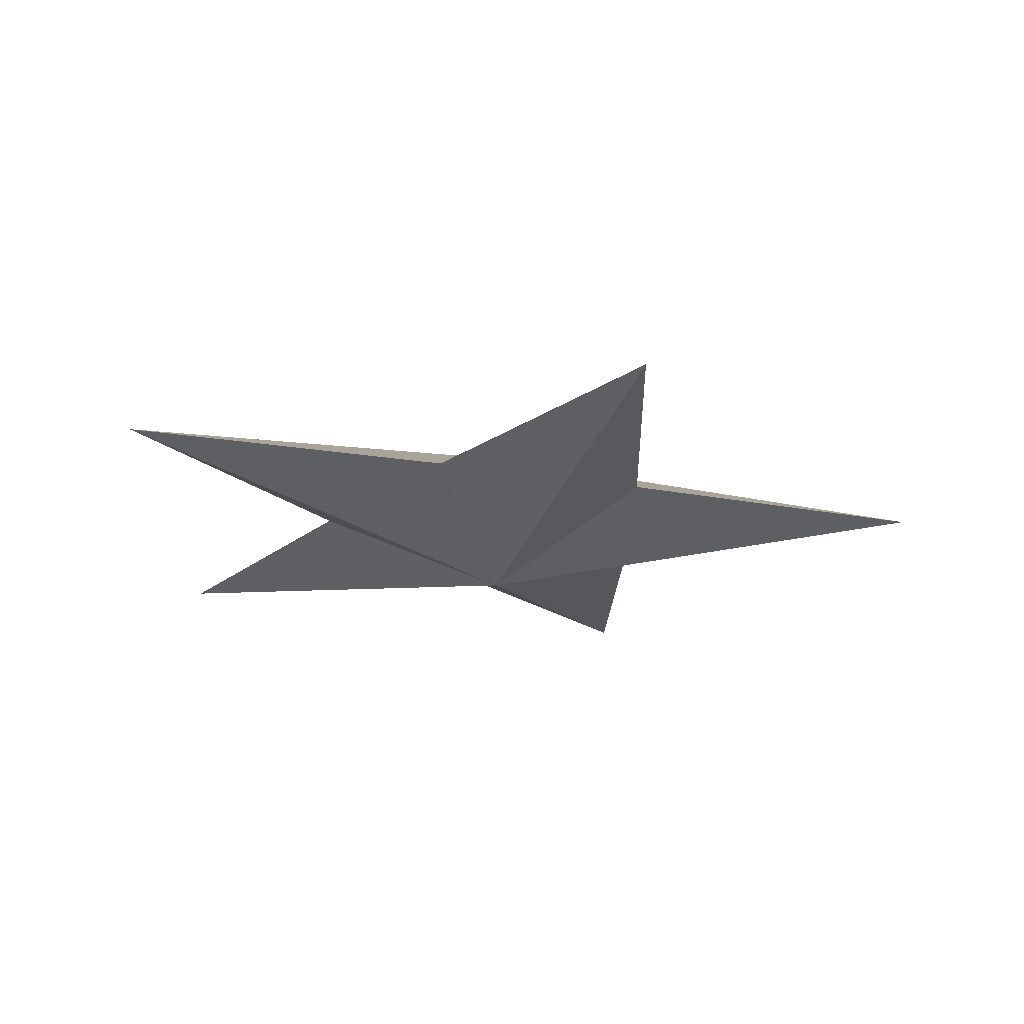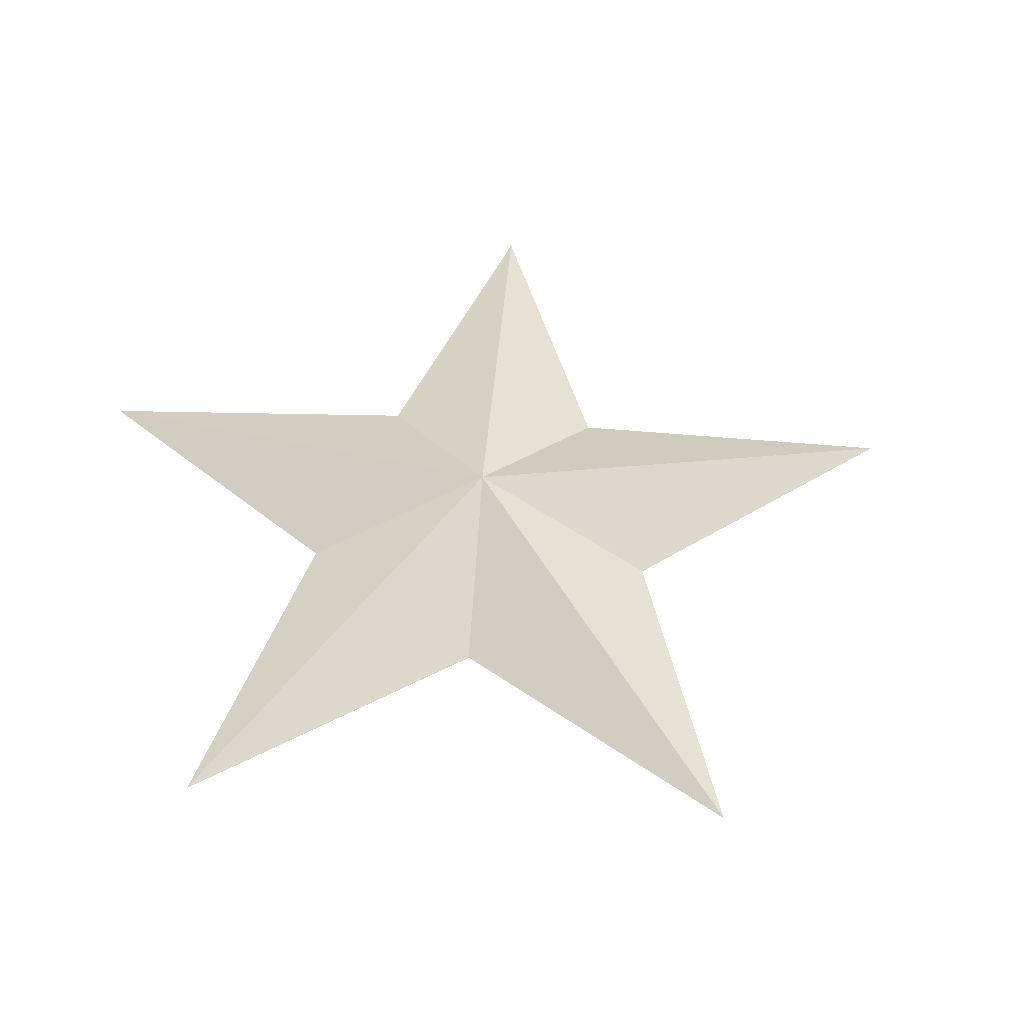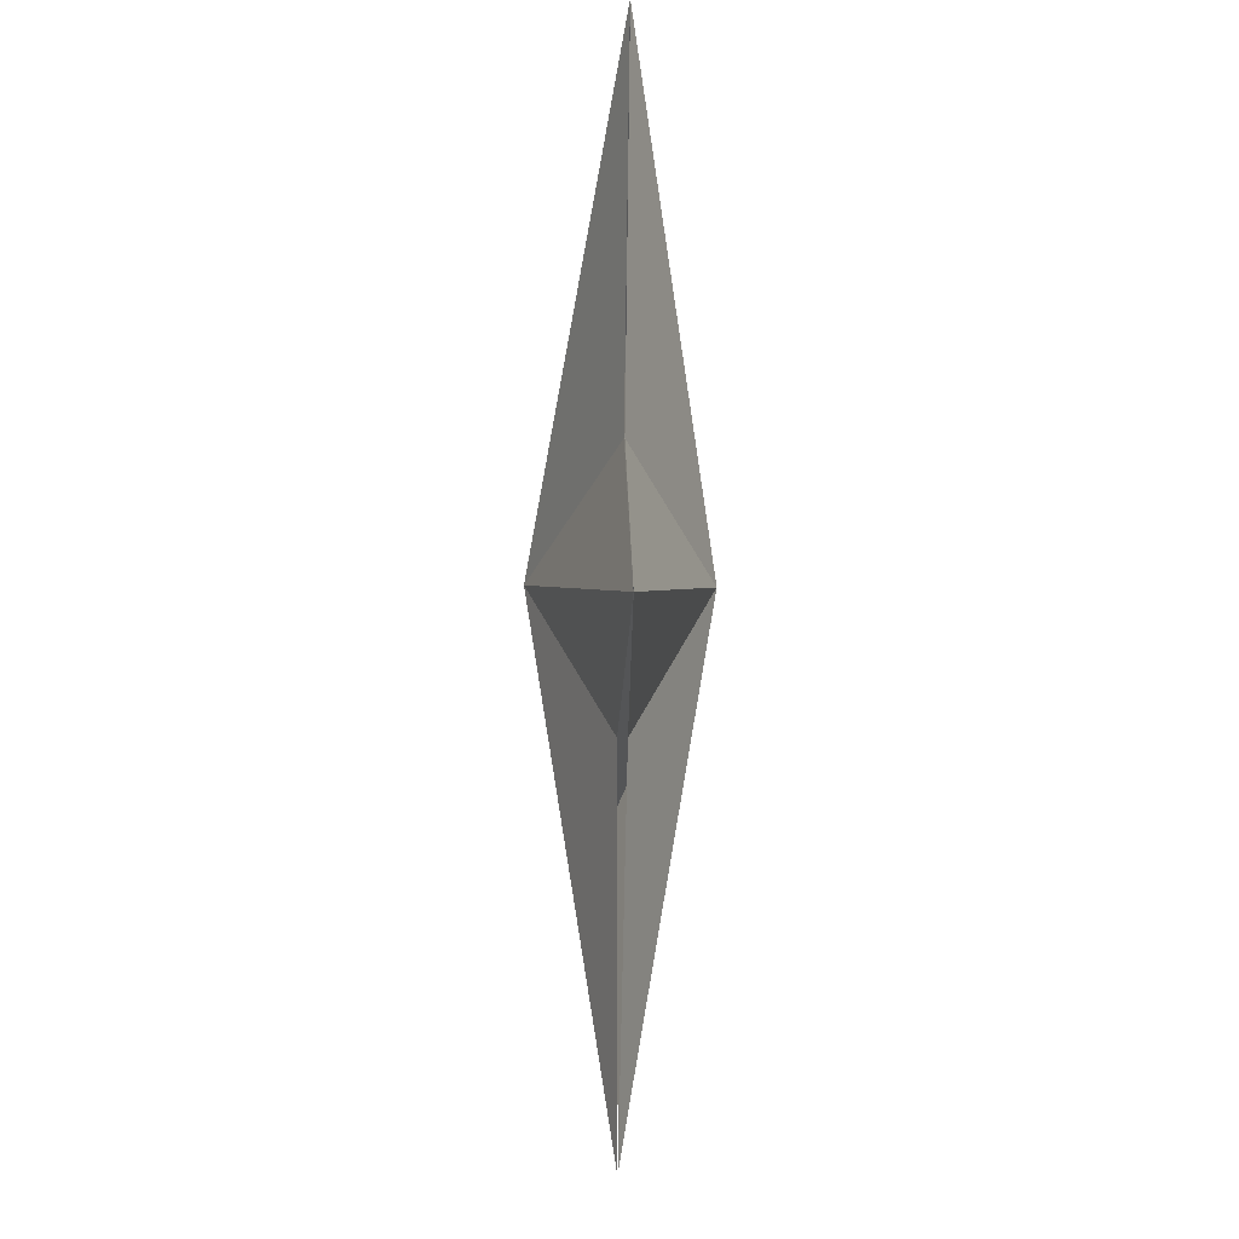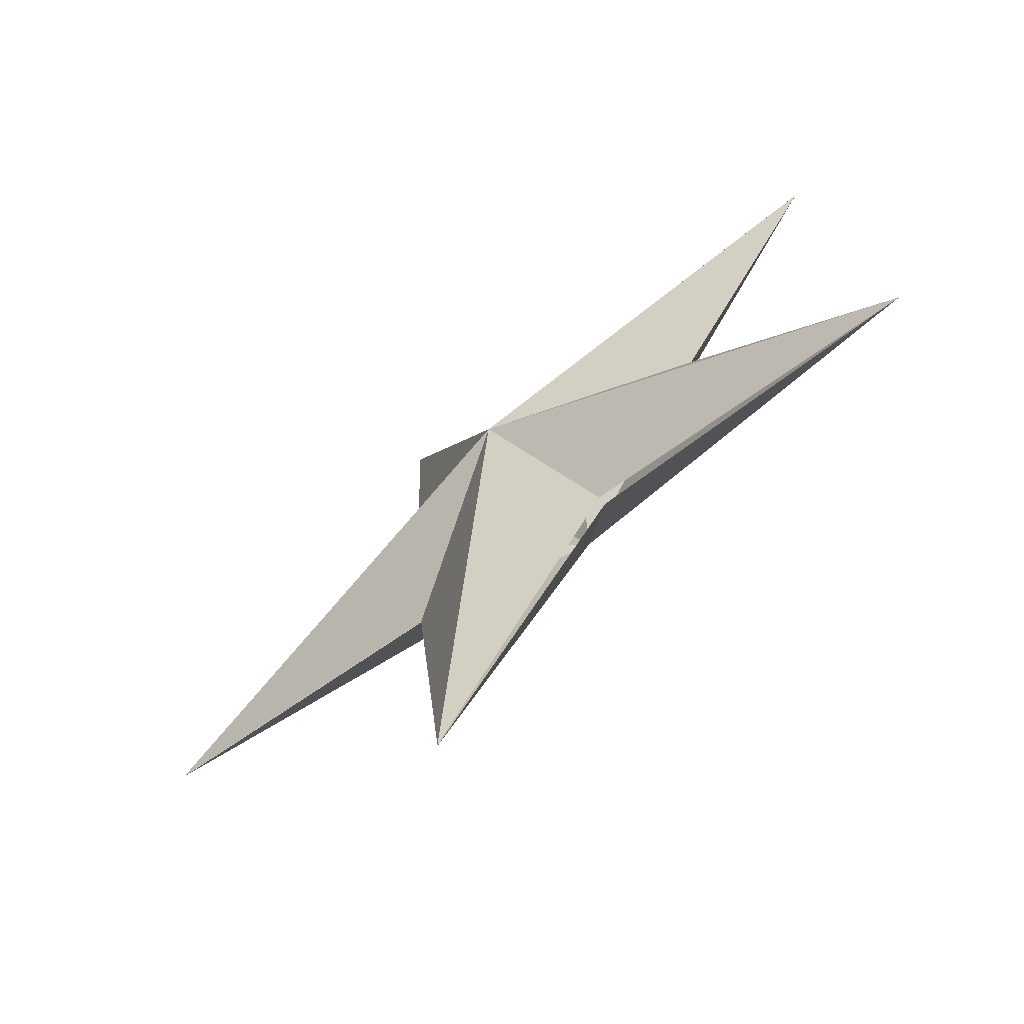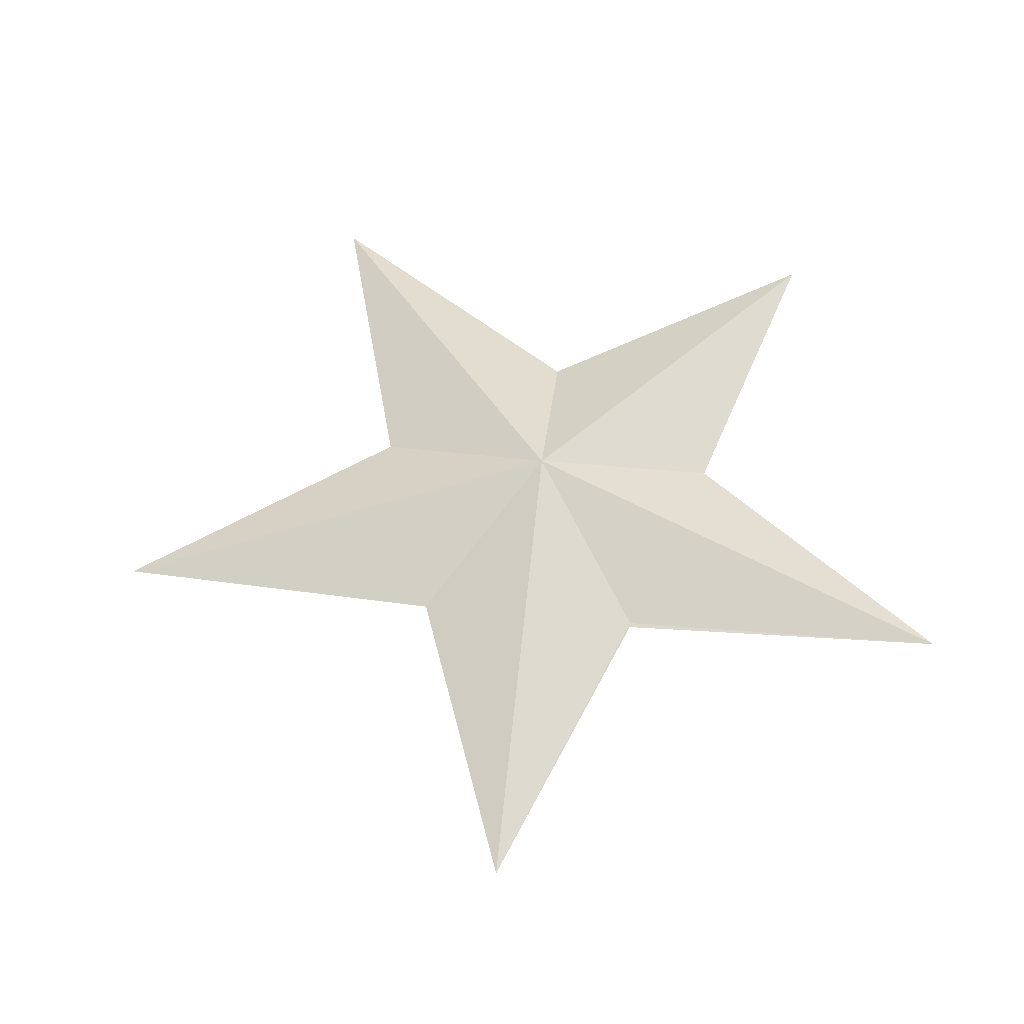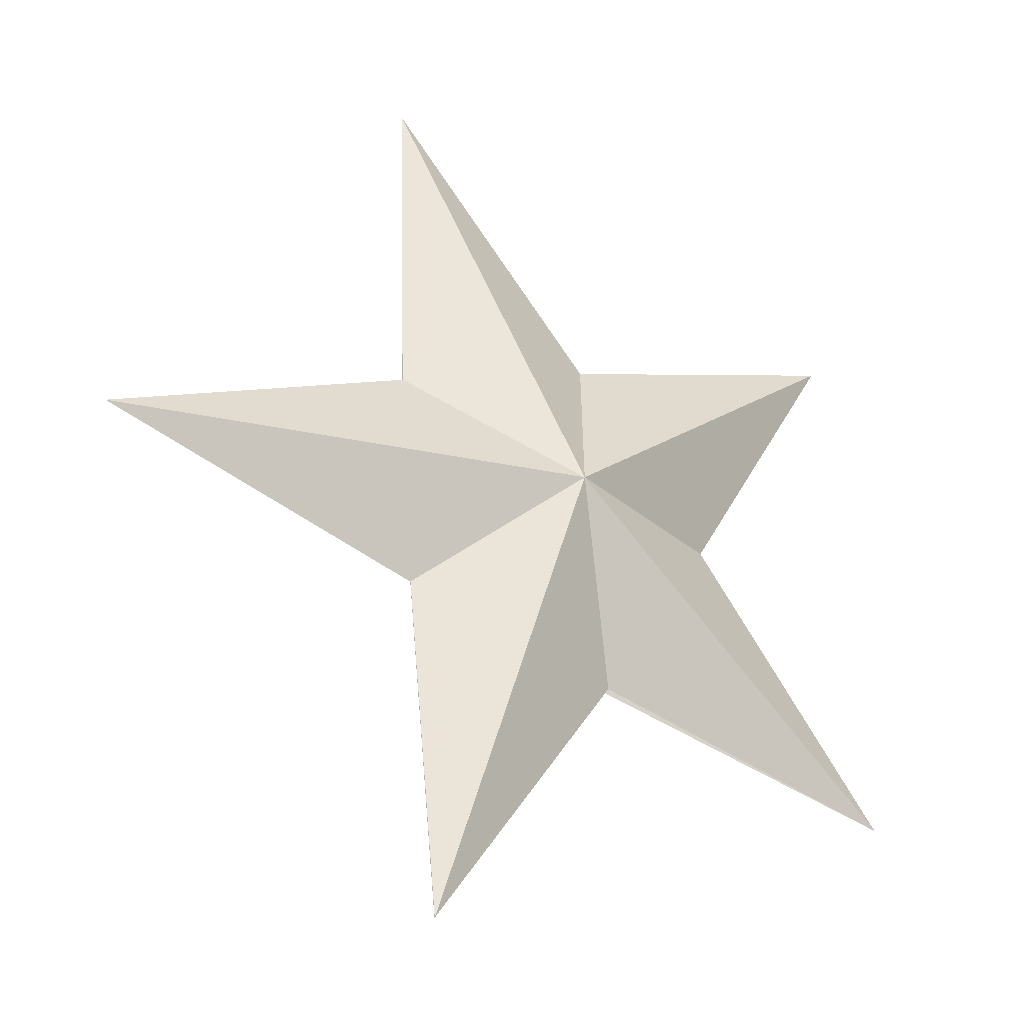
<metadata>
{"format":"obj","ext":"obj","renderer":"f3d","projection":"perspective","resolution":1024,"background":"white","views":[{"elev":-20.0,"azim":-104.5,"up":"+Z"},{"elev":49.2,"azim":169.7,"up":"+Z"},{"elev":-31.2,"azim":88.8,"up":"+Y"},{"elev":-71.2,"azim":39.8,"up":"+Y"},{"elev":54.7,"azim":-8.1,"up":"+Z"},{"elev":-31.8,"azim":-31.6,"up":"+Y"}]}
</metadata>
<code>
o effectstar
v -0.1573 -0.1295 -0.000238
v 0.000217 0.002633 -0.08317
v -0.1223 -0.4826 -0.000449
v 0.07693 -0.1889 -0.004397
v 0.4236 -0.2648 -0.000207
v 0.2059 0.01548 0.000765
v 0.3851 0.3218 0.00013
v 0.05134 0.2013 0.000232
v -0.1846 0.4664 0.002299
v -0.1732 0.1117 0.000241
v -0.4982 -0.03073 0.000486
v -0.1573 -0.1295 0.000238
v -0.1223 -0.4826 0.000244
v 0.000217 0.002633 0.08317
v -0.4982 -0.03073 0.00079
v -0.1732 0.1117 0.000494
v -0.1846 0.4664 0.002315
v 0.05134 0.2013 0.000872
v 0.3851 0.3218 0.000238
v 0.2059 0.01548 0.001444
v 0.4236 -0.2648 -0.000101
v 0.07693 -0.1889 0.004398
f 1 2 3
f 3 2 4
f 4 2 5
f 5 2 6
f 6 2 7
f 7 2 8
f 8 2 9
f 9 2 10
f 10 2 11
f 11 2 1
f 12 13 14
f 15 12 14
f 16 15 14
f 17 16 14
f 18 17 14
f 19 18 14
f 20 19 14
f 21 20 14
f 22 21 14
f 13 22 14

</code>
